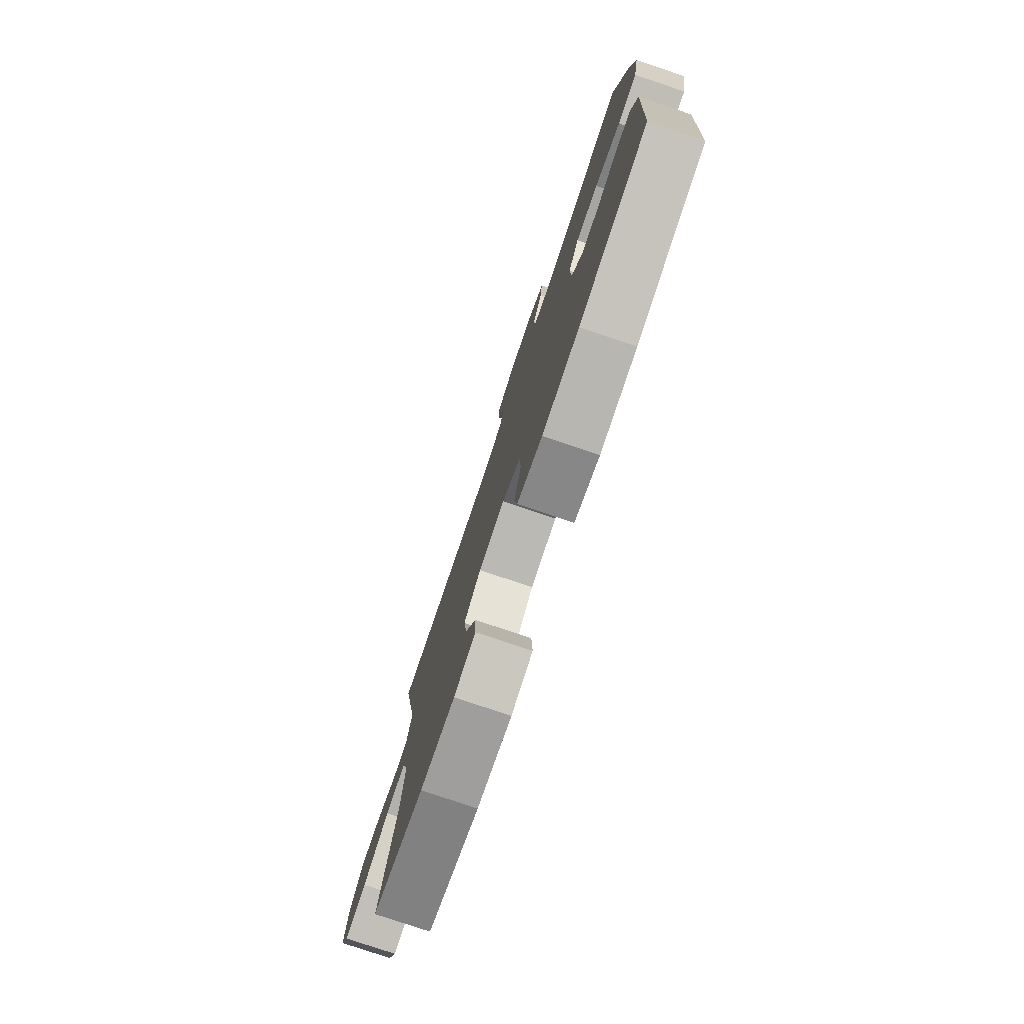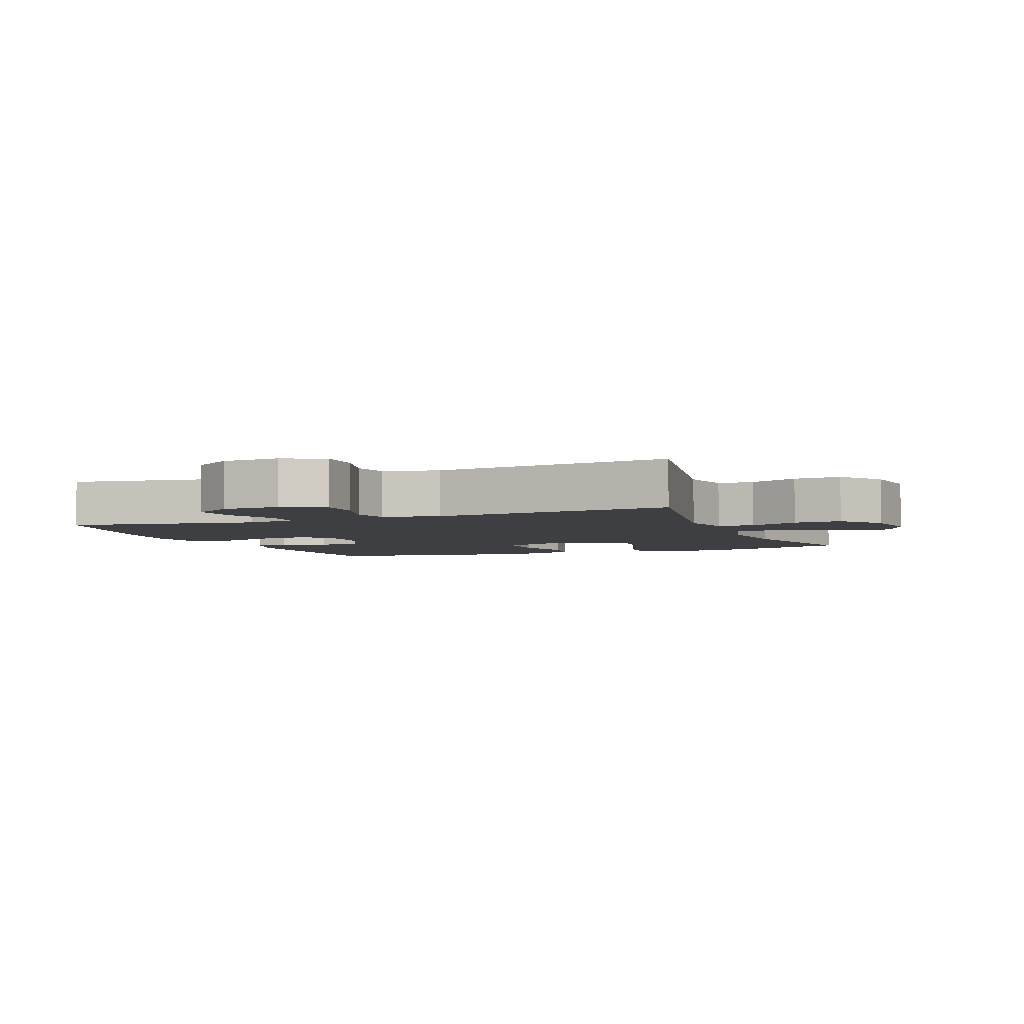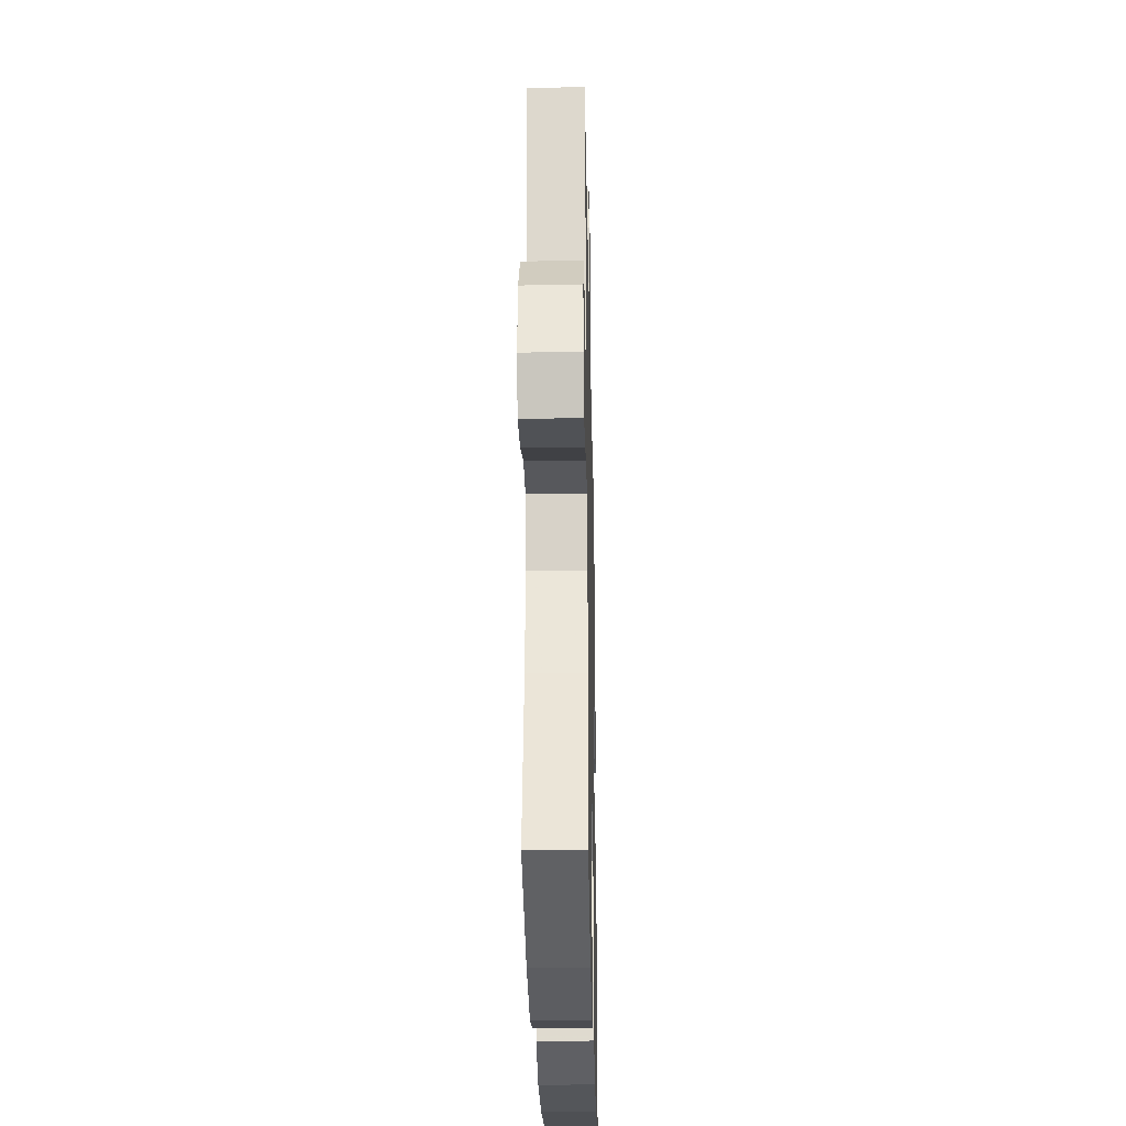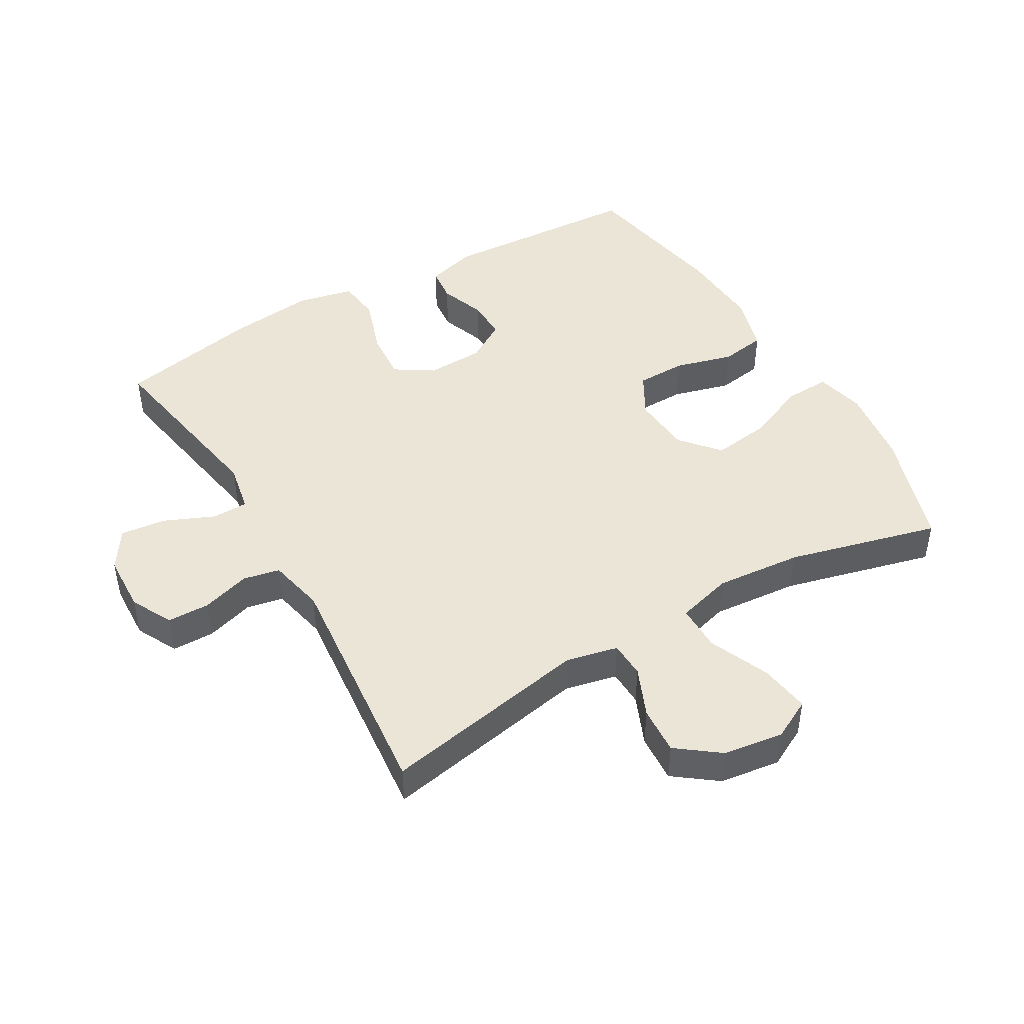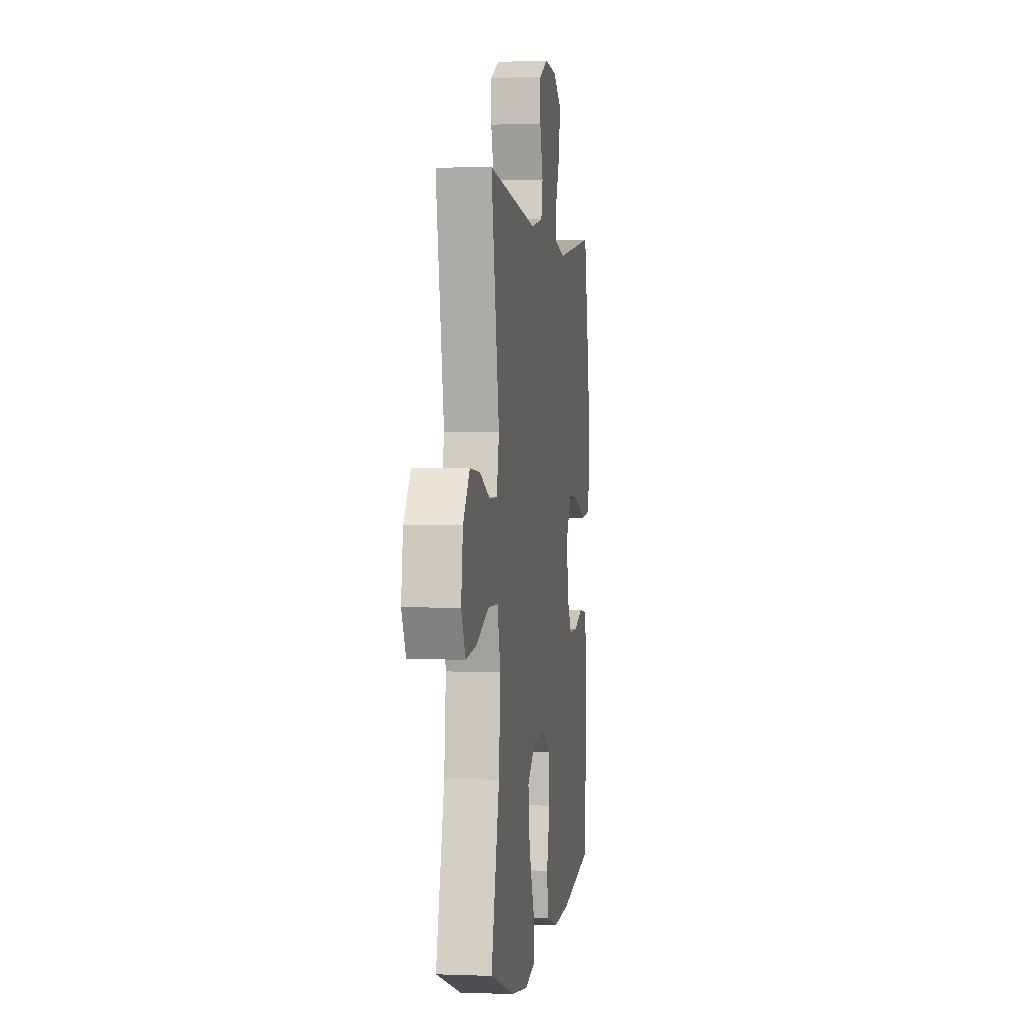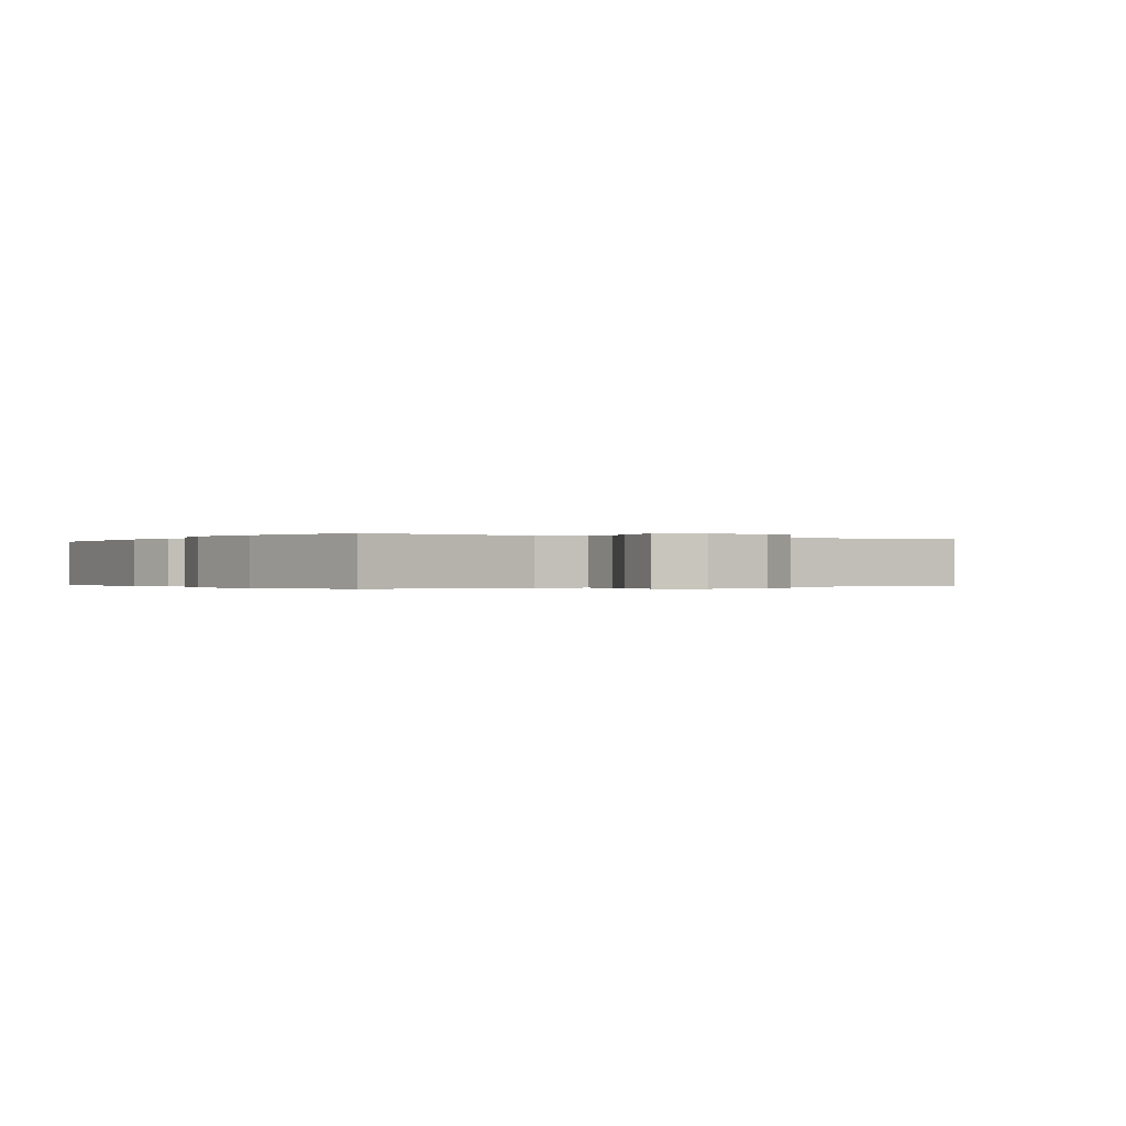
<metadata>
{"format":"obj","ext":"obj","renderer":"f3d","projection":"perspective","resolution":1024,"background":"white","views":[{"elev":-78.7,"azim":-108.6,"up":"+Z"},{"elev":-4.3,"azim":21.8,"up":"+Y"},{"elev":-28.6,"azim":91.2,"up":"+Z"},{"elev":45.7,"azim":59.7,"up":"+Y"},{"elev":1.0,"azim":98.3,"up":"+Z"},{"elev":-0.2,"azim":-32.8,"up":"+Y"}]}
</metadata>
<code>
v 0.5 0.07 -0.5
v 0.315 0.07 -0.561
v 0.191 0.07 -0.578
v 0.114 0.07 -0.56
v 0.117 0.07 -0.489
v 0.157 0.07 -0.393
v 0.169 0.07 -0.304
v 0.109 0.07 -0.253
v 0.016 0.07 -0.246
v -0.051 0.07 -0.284
v -0.052 0.07 -0.362
v -0.027 0.07 -0.453
v -0.038 0.07 -0.524
v -0.127 0.07 -0.55
v -0.258 0.07 -0.543
v -0.5 0.07 -0.5
v -0.518 0.07 -0.183
v -0.496 0.07 -0.105
v -0.441 0.07 -0.099
v -0.37 0.07 -0.125
v -0.306 0.07 -0.126
v -0.267 0.07 -0.063
v -0.264 0.07 0.027
v -0.302 0.07 0.086
v -0.381 0.07 0.08
v -0.472 0.07 0.049
v -0.54 0.07 0.057
v -0.559 0.07 0.146
v -0.544 0.07 0.28
v -0.5 0.07 0.5
v -0.206 0.07 0.449
v -0.129 0.07 0.464
v -0.128 0.07 0.52
v -0.162 0.07 0.598
v -0.17 0.07 0.669
v -0.109 0.07 0.709
v -0.018 0.07 0.713
v 0.047 0.07 0.68
v 0.048 0.07 0.614
v 0.025 0.07 0.538
v 0.037 0.07 0.481
v 0.125 0.07 0.462
v 0.5 0.07 0.5
v 0.439 0.07 0.174
v 0.457 0.07 0.093
v 0.514 0.07 0.091
v 0.591 0.07 0.124
v 0.666 0.07 0.129
v 0.716 0.07 0.063
v 0.729 0.07 -0.031
v 0.697 0.07 -0.093
v 0.619 0.07 -0.082
v 0.524 0.07 -0.042
v 0.451 0.07 -0.042
v 0.427 0.07 -0.129
v 0.439 0.07 -0.264
v 0.5 0 -0.5
v 0.315 0 -0.561
v 0.191 0 -0.578
v 0.114 0 -0.56
v 0.117 0 -0.489
v 0.157 0 -0.393
v 0.169 0 -0.304
v 0.109 0 -0.253
v 0.016 0 -0.246
v -0.051 0 -0.284
v -0.052 0 -0.362
v -0.027 0 -0.453
v -0.038 0 -0.524
v -0.127 0 -0.55
v -0.258 0 -0.543
v -0.5 0 -0.5
v -0.518 0 -0.183
v -0.496 0 -0.105
v -0.441 0 -0.099
v -0.37 0 -0.125
v -0.306 0 -0.126
v -0.267 0 -0.063
v -0.264 0 0.027
v -0.302 0 0.086
v -0.381 0 0.08
v -0.472 0 0.049
v -0.54 0 0.057
v -0.559 0 0.146
v -0.544 0 0.28
v -0.5 0 0.5
v -0.206 0 0.449
v -0.129 0 0.464
v -0.128 0 0.52
v -0.162 0 0.598
v -0.17 0 0.669
v -0.109 0 0.709
v -0.018 0 0.713
v 0.047 0 0.68
v 0.048 0 0.614
v 0.025 0 0.538
v 0.037 0 0.481
v 0.125 0 0.462
v 0.5 0 0.5
v 0.439 0 0.174
v 0.457 0 0.093
v 0.514 0 0.091
v 0.591 0 0.124
v 0.666 0 0.129
v 0.716 0 0.063
v 0.729 0 -0.031
v 0.697 0 -0.093
v 0.619 0 -0.082
v 0.524 0 -0.042
v 0.451 0 -0.042
v 0.427 0 -0.129
v 0.439 0 -0.264
f 51 52 53
f 50 51 53
f 49 50 53
f 48 49 53
f 47 48 53
f 46 47 53
f 45 46 53 54
f 44 45 54 55
f 42 43 44
f 41 42 44 55
f 38 39 40
f 37 38 40
f 36 37 40
f 35 36 40
f 34 35 40
f 33 34 40
f 32 33 40 41
f 41 55 56
f 32 41 56
f 31 32 56
f 29 30 31
f 28 29 31
f 27 28 31
f 26 27 31
f 25 26 31
f 18 19 20
f 17 18 20
f 16 17 20
f 15 16 20
f 14 15 20
f 13 14 20
f 12 13 20
f 11 12 20
f 10 11 20 21
f 9 10 21 22
f 4 5 6
f 3 4 6
f 2 3 6
f 1 2 6
f 56 1 6
f 56 6 7
f 31 56 7 8
f 24 25 31
f 31 8 9
f 24 31 9
f 23 24 9
f 9 22 23
f 109 108 107
f 109 107 106
f 109 106 105
f 109 105 104
f 109 104 103
f 109 103 102
f 110 109 102 101
f 111 110 101 100
f 100 99 98
f 111 100 98 97
f 96 95 94
f 96 94 93
f 96 93 92
f 96 92 91
f 96 91 90
f 96 90 89
f 97 96 89 88
f 112 111 97
f 112 97 88
f 112 88 87
f 87 86 85
f 87 85 84
f 87 84 83
f 87 83 82
f 87 82 81
f 76 75 74
f 76 74 73
f 76 73 72
f 76 72 71
f 76 71 70
f 76 70 69
f 76 69 68
f 76 68 67
f 77 76 67 66
f 78 77 66 65
f 62 61 60
f 62 60 59
f 62 59 58
f 62 58 57
f 62 57 112
f 63 62 112
f 64 63 112 87
f 87 81 80
f 65 64 87
f 65 87 80
f 65 80 79
f 79 78 65
f 1 57 58 2
f 2 58 59 3
f 3 59 60 4
f 4 60 61 5
f 5 61 62 6
f 6 62 63 7
f 7 63 64 8
f 8 64 65 9
f 9 65 66 10
f 10 66 67 11
f 11 67 68 12
f 12 68 69 13
f 13 69 70 14
f 14 70 71 15
f 15 71 72 16
f 16 72 73 17
f 17 73 74 18
f 18 74 75 19
f 19 75 76 20
f 20 76 77 21
f 21 77 78 22
f 22 78 79 23
f 23 79 80 24
f 24 80 81 25
f 25 81 82 26
f 26 82 83 27
f 27 83 84 28
f 28 84 85 29
f 29 85 86 30
f 30 86 87 31
f 31 87 88 32
f 32 88 89 33
f 33 89 90 34
f 34 90 91 35
f 35 91 92 36
f 36 92 93 37
f 37 93 94 38
f 38 94 95 39
f 39 95 96 40
f 40 96 97 41
f 41 97 98 42
f 42 98 99 43
f 43 99 100 44
f 44 100 101 45
f 45 101 102 46
f 46 102 103 47
f 47 103 104 48
f 48 104 105 49
f 49 105 106 50
f 50 106 107 51
f 51 107 108 52
f 52 108 109 53
f 53 109 110 54
f 54 110 111 55
f 55 111 112 56
f 56 112 57 1

</code>
